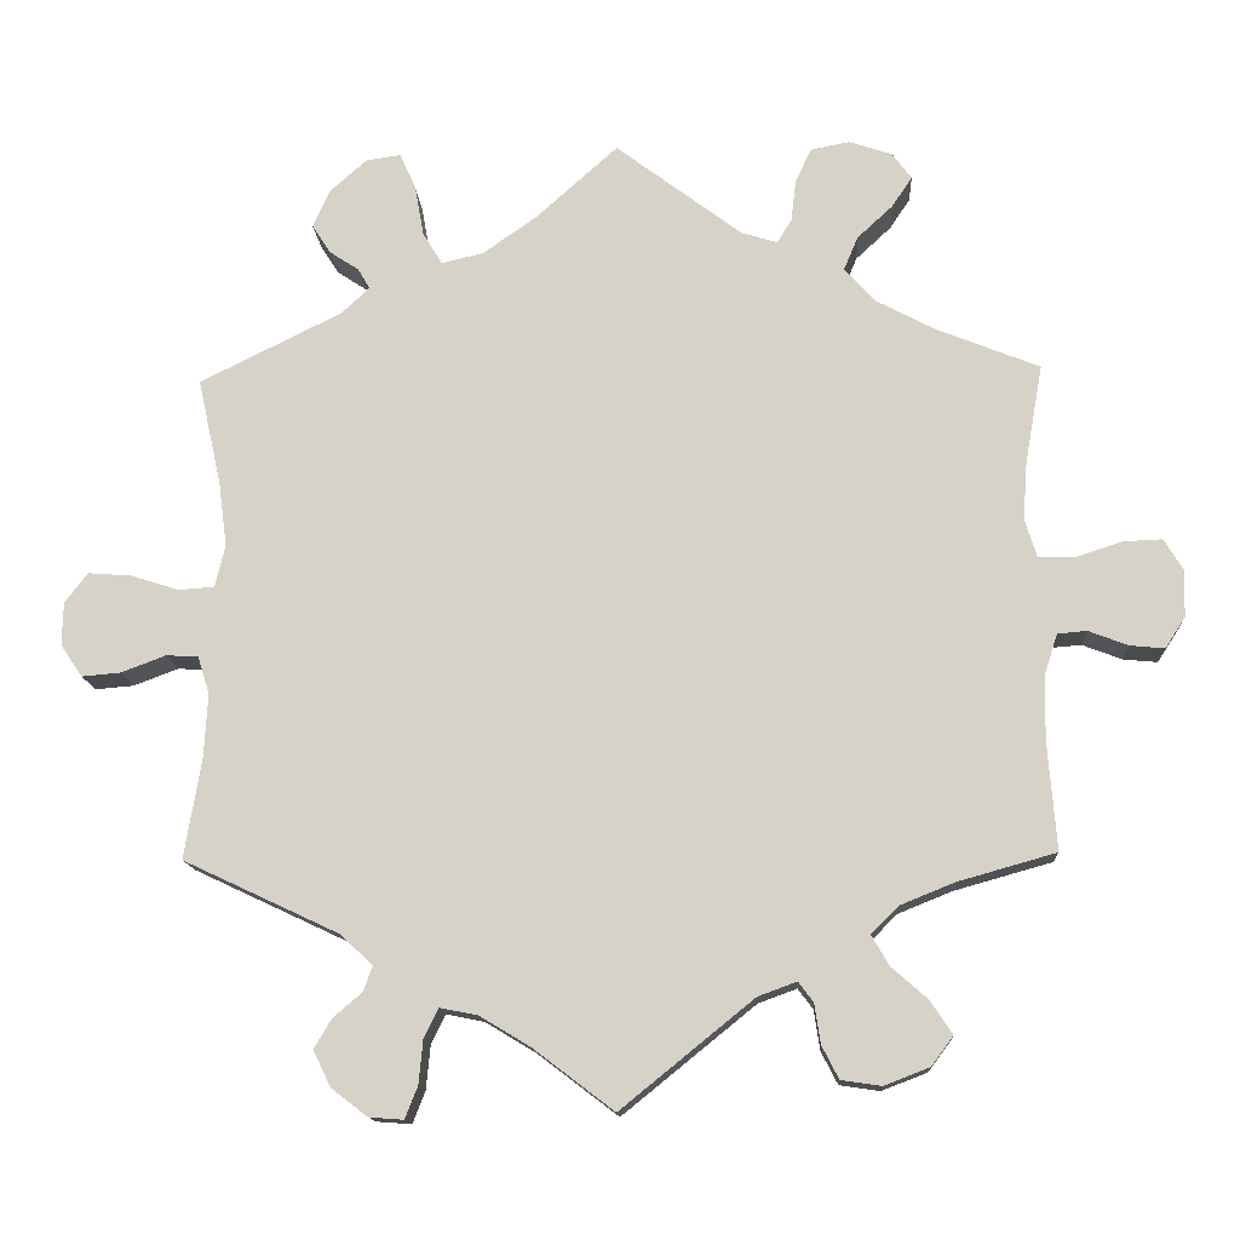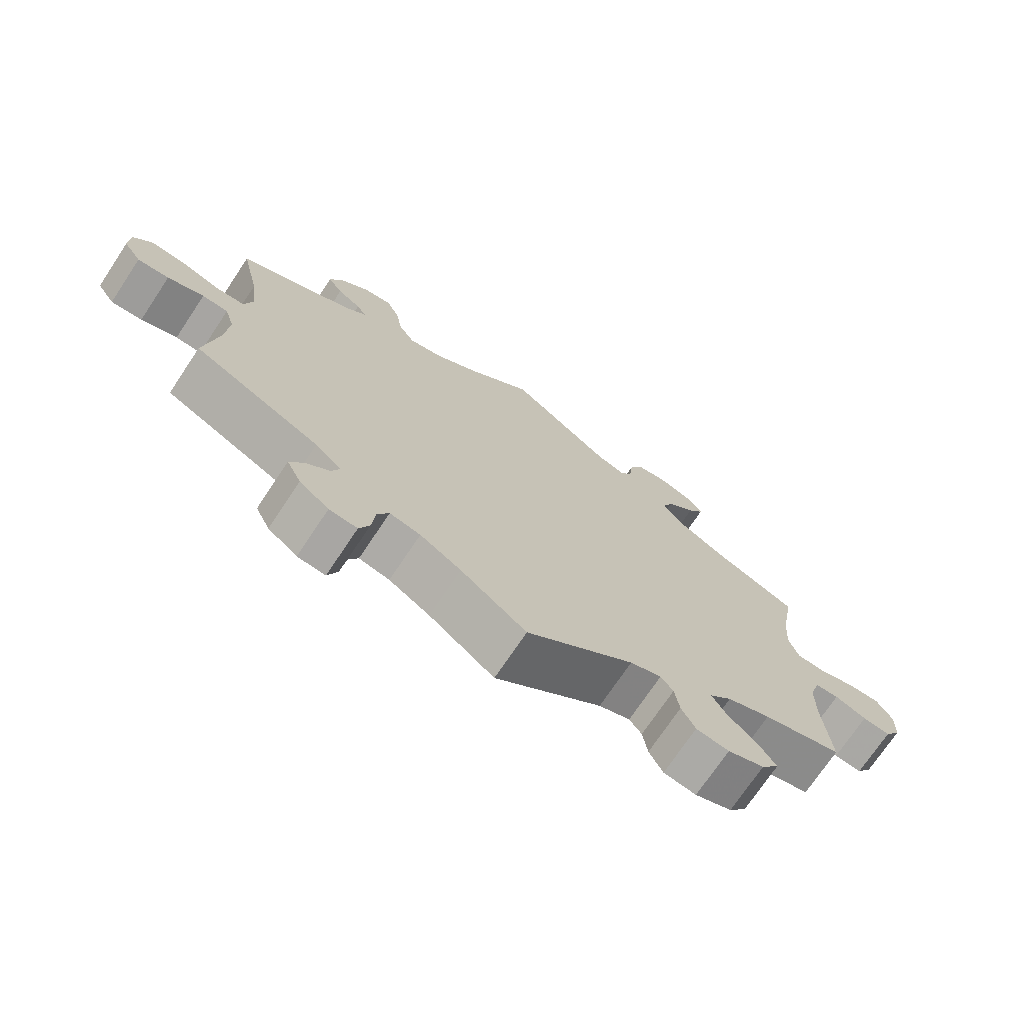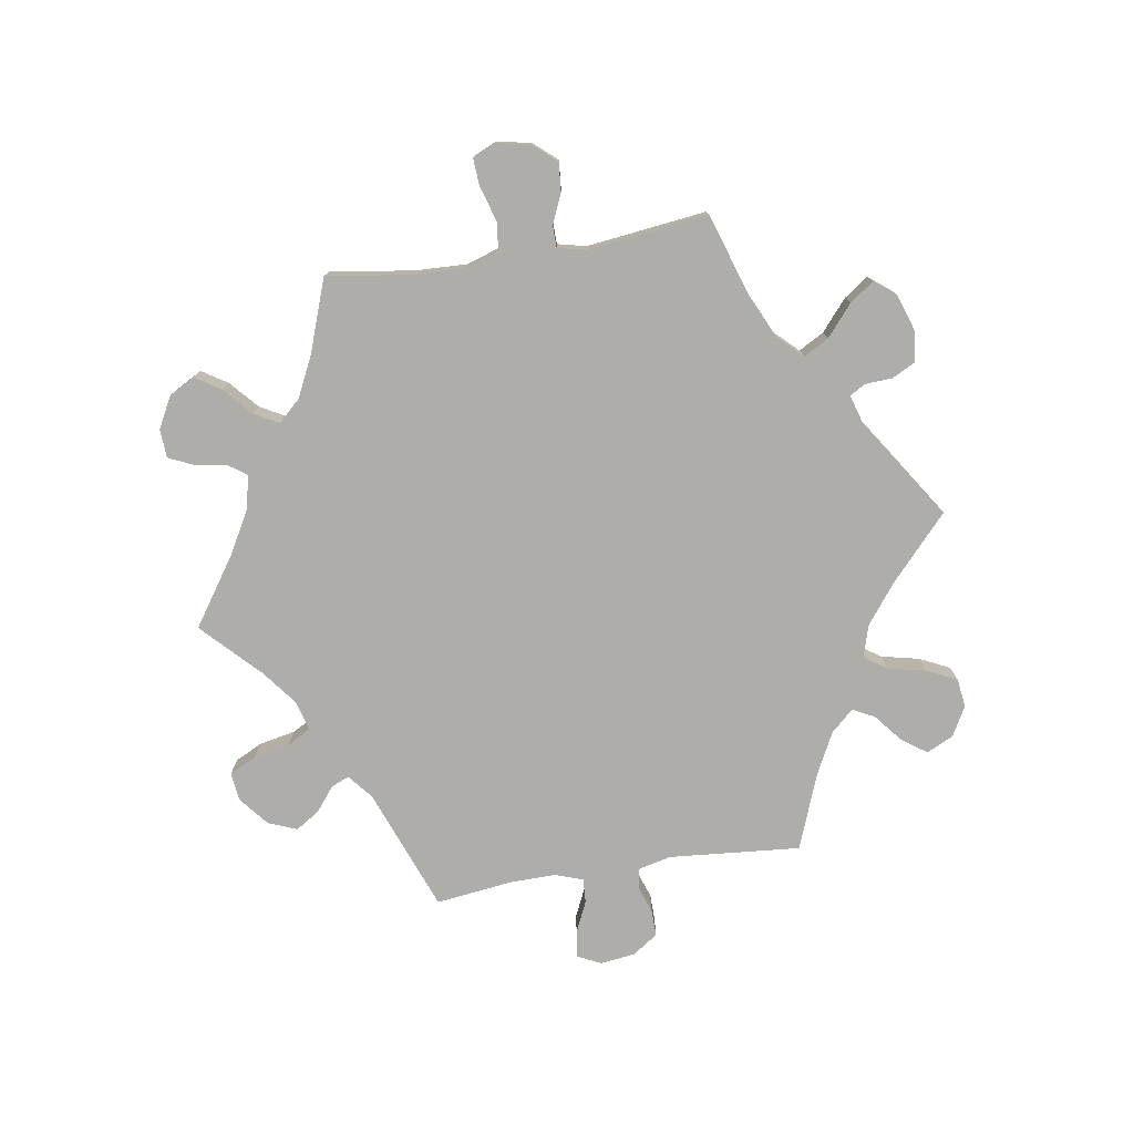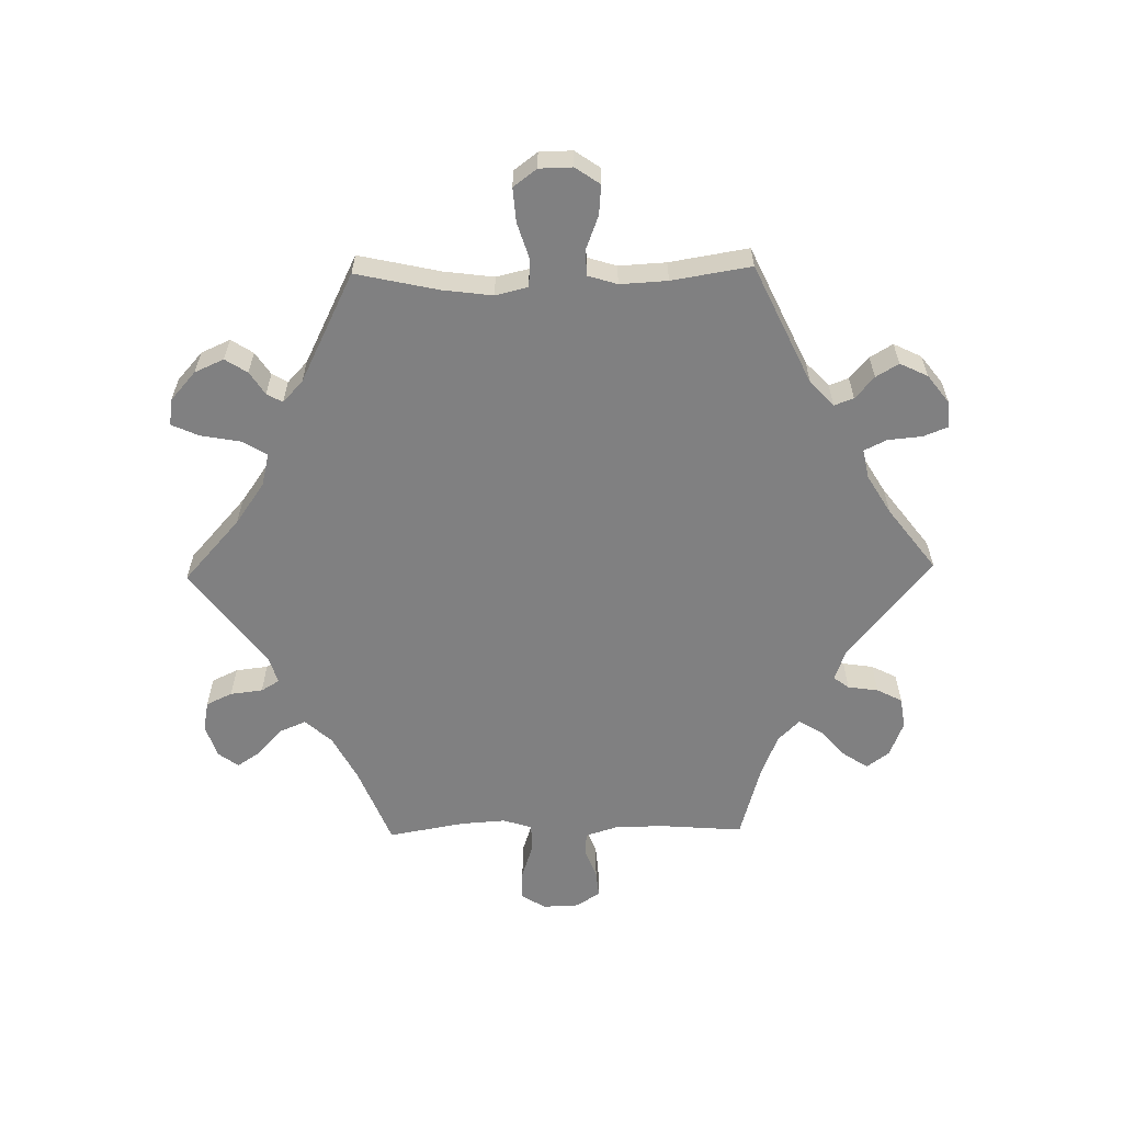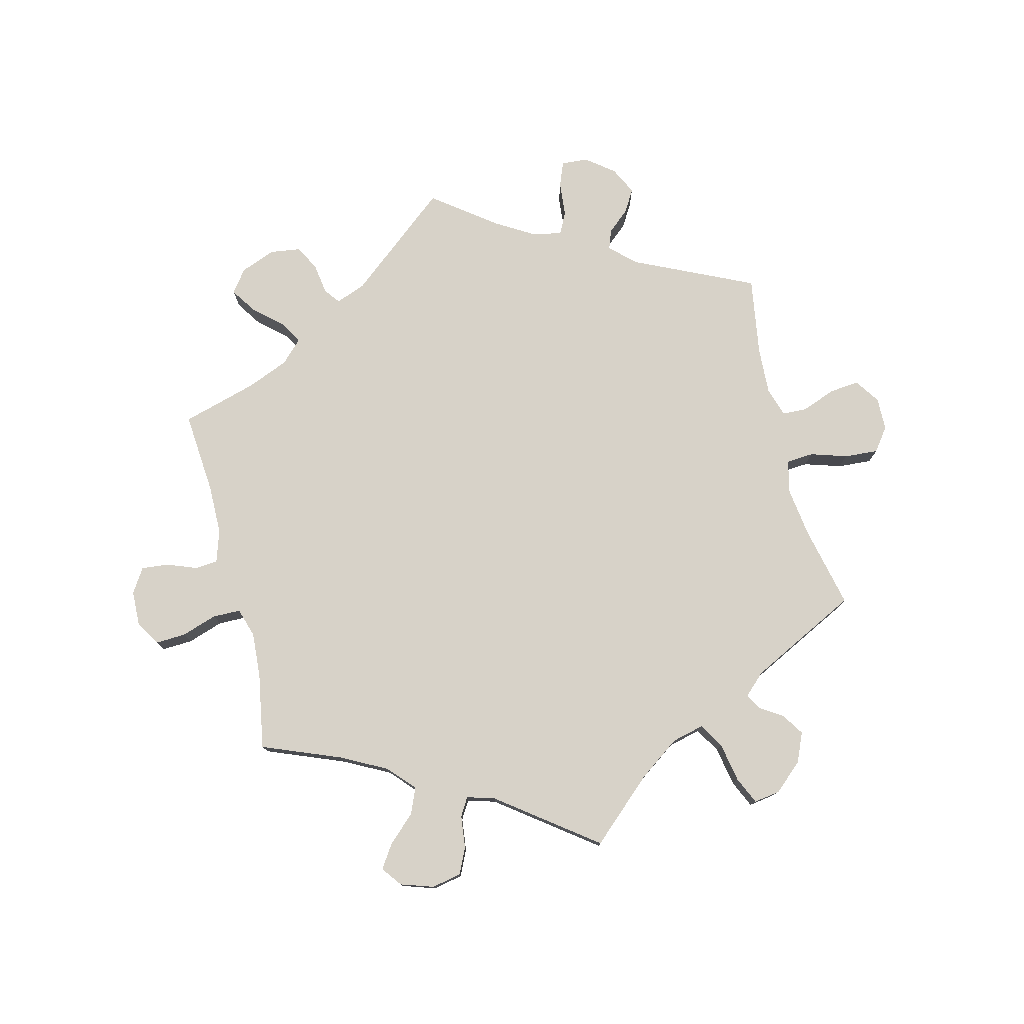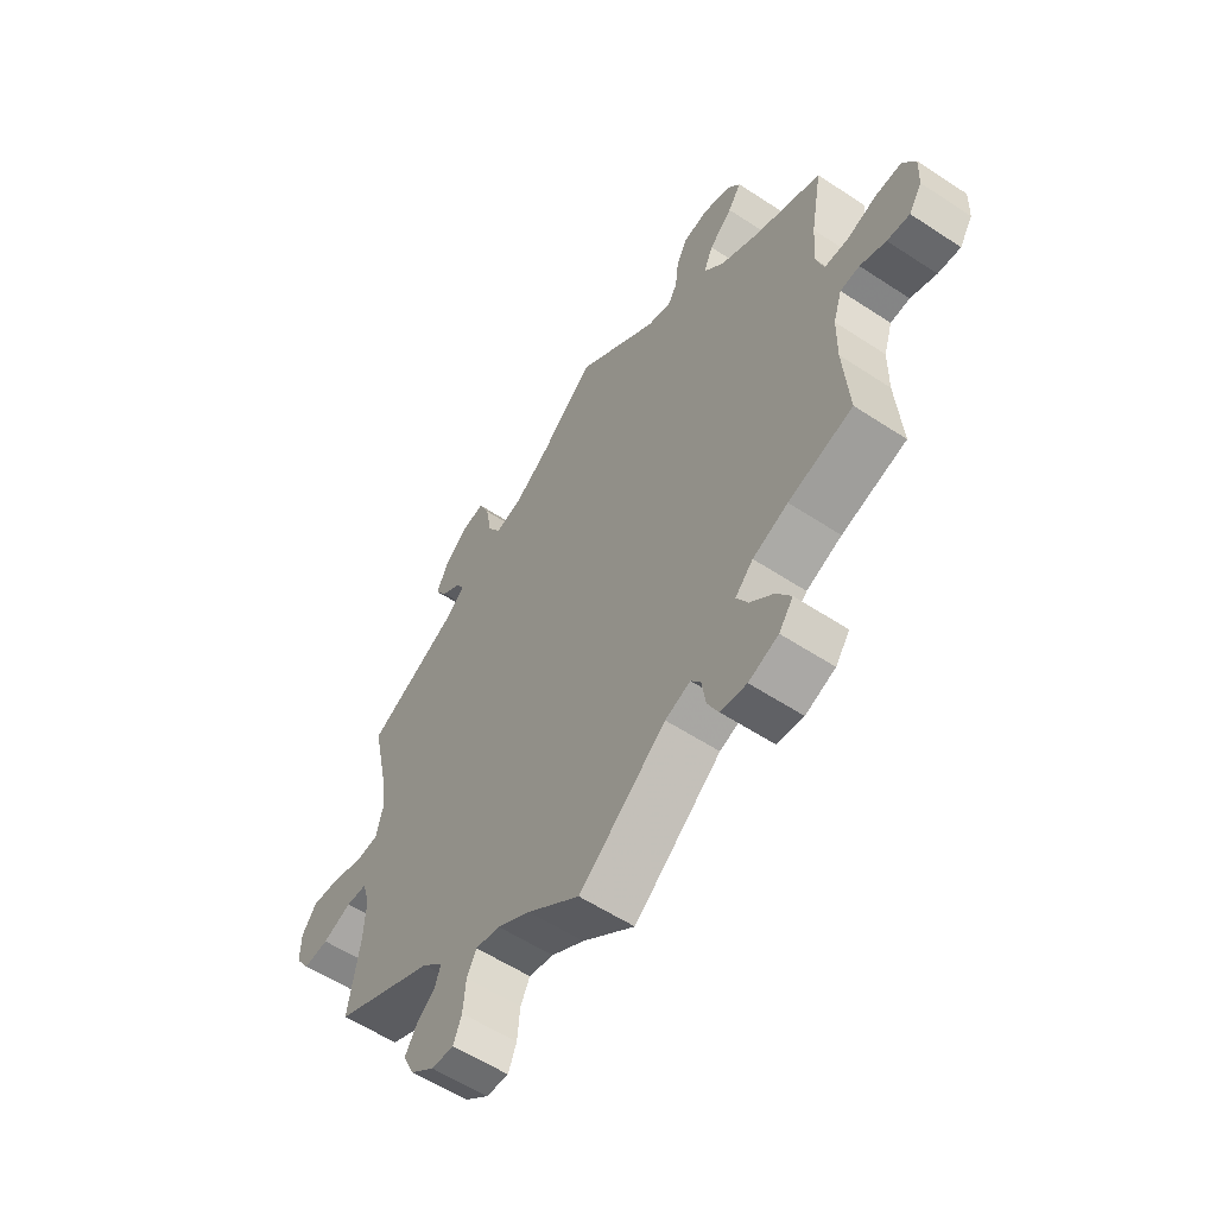
<metadata>
{"format":"obj","ext":"obj","renderer":"f3d","projection":"perspective","resolution":1024,"background":"white","views":[{"elev":-13.9,"azim":-176.8,"up":"+Z"},{"elev":-72.6,"azim":146.3,"up":"+Z"},{"elev":-77.1,"azim":-21.0,"up":"+Y"},{"elev":-60.2,"azim":91.1,"up":"+Y"},{"elev":77.3,"azim":-14.2,"up":"+Y"},{"elev":-57.3,"azim":-124.4,"up":"+Z"}]}
</metadata>
<code>
v 0.315 0.07 -0.376
v 0.277 0.07 -0.412
v 0.288 0.07 -0.442
v 0.322 0.07 -0.471
v 0.343 0.07 -0.506
v 0.322 0.07 -0.549
v 0.279 0.07 -0.582
v 0.238 0.07 -0.585
v 0.223 0.07 -0.547
v 0.218 0.07 -0.494
v 0.201 0.07 -0.46
v 0.156 0.07 -0.469
v 0.096 0.07 -0.505
v 0 0.07 -0.578
v -0.158 0.07 -0.45
v -0.204 0.07 -0.433
v -0.222 0.07 -0.457
v -0.229 0.07 -0.504
v -0.249 0.07 -0.543
v -0.297 0.07 -0.55
v -0.351 0.07 -0.529
v -0.377 0.07 -0.494
v -0.351 0.07 -0.455
v -0.308 0.07 -0.417
v -0.287 0.07 -0.381
v -0.32 0.07 -0.348
v -0.384 0.07 -0.322
v -0.501 0.07 -0.289
v -0.491 0.07 -0.161
v -0.492 0.07 -0.085
v -0.508 0.07 -0.035
v -0.543 0.07 -0.032
v -0.59 0.07 -0.05
v -0.631 0.07 -0.054
v -0.655 0.07 -0.017
v -0.657 0.07 0.038
v -0.634 0.07 0.076
v -0.587 0.07 0.074
v -0.532 0.07 0.056
v -0.489 0.07 0.057
v -0.475 0.07 0.102
v -0.48 0.07 0.172
v -0.501 0.07 0.289
v -0.379 0.07 0.338
v -0.309 0.07 0.375
v -0.272 0.07 0.416
v -0.289 0.07 0.456
v -0.331 0.07 0.495
v -0.355 0.07 0.531
v -0.332 0.07 0.562
v -0.281 0.07 0.579
v -0.235 0.07 0.57
v -0.216 0.07 0.53
v -0.21 0.07 0.48
v -0.193 0.07 0.452
v -0.15 0.07 0.465
v 0 0.07 0.578
v 0.097 0.07 0.491
v 0.161 0.07 0.446
v 0.211 0.07 0.434
v 0.234 0.07 0.472
v 0.245 0.07 0.533
v 0.264 0.07 0.575
v 0.305 0.07 0.569
v 0.349 0.07 0.53
v 0.369 0.07 0.485
v 0.347 0.07 0.451
v 0.312 0.07 0.428
v 0.298 0.07 0.404
v 0.331 0.07 0.373
v 0.5 0.07 0.289
v 0.472 0.07 0.162
v 0.462 0.07 0.085
v 0.474 0.07 0.035
v 0.516 0.07 0.032
v 0.573 0.07 0.05
v 0.625 0.07 0.054
v 0.652 0.07 0.018
v 0.653 0.07 -0.033
v 0.627 0.07 -0.071
v 0.581 0.07 -0.067
v 0.528 0.07 -0.047
v 0.49 0.07 -0.049
v 0.476 0.07 -0.094
v 0.48 0.07 -0.167
v 0.5 0.07 -0.289
v 0.315 0 -0.376
v 0.277 0 -0.412
v 0.288 0 -0.442
v 0.322 0 -0.471
v 0.343 0 -0.506
v 0.322 0 -0.549
v 0.279 0 -0.582
v 0.238 0 -0.585
v 0.223 0 -0.547
v 0.218 0 -0.494
v 0.201 0 -0.46
v 0.156 0 -0.469
v 0.096 0 -0.505
v 0 0 -0.578
v -0.158 0 -0.45
v -0.204 0 -0.433
v -0.222 0 -0.457
v -0.229 0 -0.504
v -0.249 0 -0.543
v -0.297 0 -0.55
v -0.351 0 -0.529
v -0.377 0 -0.494
v -0.351 0 -0.455
v -0.308 0 -0.417
v -0.287 0 -0.381
v -0.32 0 -0.348
v -0.384 0 -0.322
v -0.501 0 -0.289
v -0.491 0 -0.161
v -0.492 0 -0.085
v -0.508 0 -0.035
v -0.543 0 -0.032
v -0.59 0 -0.05
v -0.631 0 -0.054
v -0.655 0 -0.017
v -0.657 0 0.038
v -0.634 0 0.076
v -0.587 0 0.074
v -0.532 0 0.056
v -0.489 0 0.057
v -0.475 0 0.102
v -0.48 0 0.172
v -0.501 0 0.289
v -0.379 0 0.338
v -0.309 0 0.375
v -0.272 0 0.416
v -0.289 0 0.456
v -0.331 0 0.495
v -0.355 0 0.531
v -0.332 0 0.562
v -0.281 0 0.579
v -0.235 0 0.57
v -0.216 0 0.53
v -0.21 0 0.48
v -0.193 0 0.452
v -0.15 0 0.465
v 0 0 0.578
v 0.097 0 0.491
v 0.161 0 0.446
v 0.211 0 0.434
v 0.234 0 0.472
v 0.245 0 0.533
v 0.264 0 0.575
v 0.305 0 0.569
v 0.349 0 0.53
v 0.369 0 0.485
v 0.347 0 0.451
v 0.312 0 0.428
v 0.298 0 0.404
v 0.331 0 0.373
v 0.5 0 0.289
v 0.472 0 0.162
v 0.462 0 0.085
v 0.474 0 0.035
v 0.516 0 0.032
v 0.573 0 0.05
v 0.625 0 0.054
v 0.652 0 0.018
v 0.653 0 -0.033
v 0.627 0 -0.071
v 0.581 0 -0.067
v 0.528 0 -0.047
v 0.49 0 -0.049
v 0.476 0 -0.094
v 0.48 0 -0.167
v 0.5 0 -0.289
f 85 86 1
f 84 85 1 2
f 83 84 2
f 79 80 81 82
f 79 82 83
f 78 79 83
f 75 76 77 78
f 74 75 78 83
f 73 74 83 2
f 70 71 72
f 69 70 72 73
f 65 66 67 68
f 65 68 69
f 64 65 69
f 61 62 63 64
f 60 61 64 69
f 59 60 69 73
f 56 57 58
f 55 56 58 59
f 51 52 53 54
f 51 54 55
f 50 51 55
f 47 48 49 50
f 46 47 50 55
f 45 46 55 59
f 42 43 44
f 41 42 44 45
f 40 41 45 59
f 36 37 38 39
f 36 39 40
f 35 36 40
f 32 33 34 35
f 31 32 35 40
f 30 31 40 59
f 27 28 29
f 26 27 29 30
f 25 26 30 59
f 21 22 23 24
f 21 24 25
f 17 18 19 20
f 16 17 20 21
f 13 14 15
f 12 13 15 16
f 11 12 16
f 7 8 9 10
f 7 10 11
f 6 7 11
f 3 4 5 6
f 2 3 6 11
f 73 2 11 16
f 25 59 73
f 16 21 25 73
f 87 172 171
f 88 87 171 170
f 88 170 169
f 168 167 166 165
f 169 168 165
f 169 165 164
f 164 163 162 161
f 169 164 161 160
f 88 169 160 159
f 158 157 156
f 159 158 156 155
f 154 153 152 151
f 155 154 151
f 155 151 150
f 150 149 148 147
f 155 150 147 146
f 159 155 146 145
f 144 143 142
f 145 144 142 141
f 140 139 138 137
f 141 140 137
f 141 137 136
f 136 135 134 133
f 141 136 133 132
f 145 141 132 131
f 130 129 128
f 131 130 128 127
f 145 131 127 126
f 125 124 123 122
f 126 125 122
f 126 122 121
f 121 120 119 118
f 126 121 118 117
f 145 126 117 116
f 115 114 113
f 116 115 113 112
f 145 116 112 111
f 110 109 108 107
f 111 110 107
f 106 105 104 103
f 107 106 103 102
f 101 100 99
f 102 101 99 98
f 102 98 97
f 96 95 94 93
f 97 96 93
f 97 93 92
f 92 91 90 89
f 97 92 89 88
f 102 97 88 159
f 159 145 111
f 159 111 107 102
f 1 87 88 2
f 2 88 89 3
f 3 89 90 4
f 4 90 91 5
f 5 91 92 6
f 6 92 93 7
f 7 93 94 8
f 8 94 95 9
f 9 95 96 10
f 10 96 97 11
f 11 97 98 12
f 12 98 99 13
f 13 99 100 14
f 14 100 101 15
f 15 101 102 16
f 16 102 103 17
f 17 103 104 18
f 18 104 105 19
f 19 105 106 20
f 20 106 107 21
f 21 107 108 22
f 22 108 109 23
f 23 109 110 24
f 24 110 111 25
f 25 111 112 26
f 26 112 113 27
f 27 113 114 28
f 28 114 115 29
f 29 115 116 30
f 30 116 117 31
f 31 117 118 32
f 32 118 119 33
f 33 119 120 34
f 34 120 121 35
f 35 121 122 36
f 36 122 123 37
f 37 123 124 38
f 38 124 125 39
f 39 125 126 40
f 40 126 127 41
f 41 127 128 42
f 42 128 129 43
f 43 129 130 44
f 44 130 131 45
f 45 131 132 46
f 46 132 133 47
f 47 133 134 48
f 48 134 135 49
f 49 135 136 50
f 50 136 137 51
f 51 137 138 52
f 52 138 139 53
f 53 139 140 54
f 54 140 141 55
f 55 141 142 56
f 56 142 143 57
f 57 143 144 58
f 58 144 145 59
f 59 145 146 60
f 60 146 147 61
f 61 147 148 62
f 62 148 149 63
f 63 149 150 64
f 64 150 151 65
f 65 151 152 66
f 66 152 153 67
f 67 153 154 68
f 68 154 155 69
f 69 155 156 70
f 70 156 157 71
f 71 157 158 72
f 72 158 159 73
f 73 159 160 74
f 74 160 161 75
f 75 161 162 76
f 76 162 163 77
f 77 163 164 78
f 78 164 165 79
f 79 165 166 80
f 80 166 167 81
f 81 167 168 82
f 82 168 169 83
f 83 169 170 84
f 84 170 171 85
f 85 171 172 86
f 86 172 87 1

</code>
